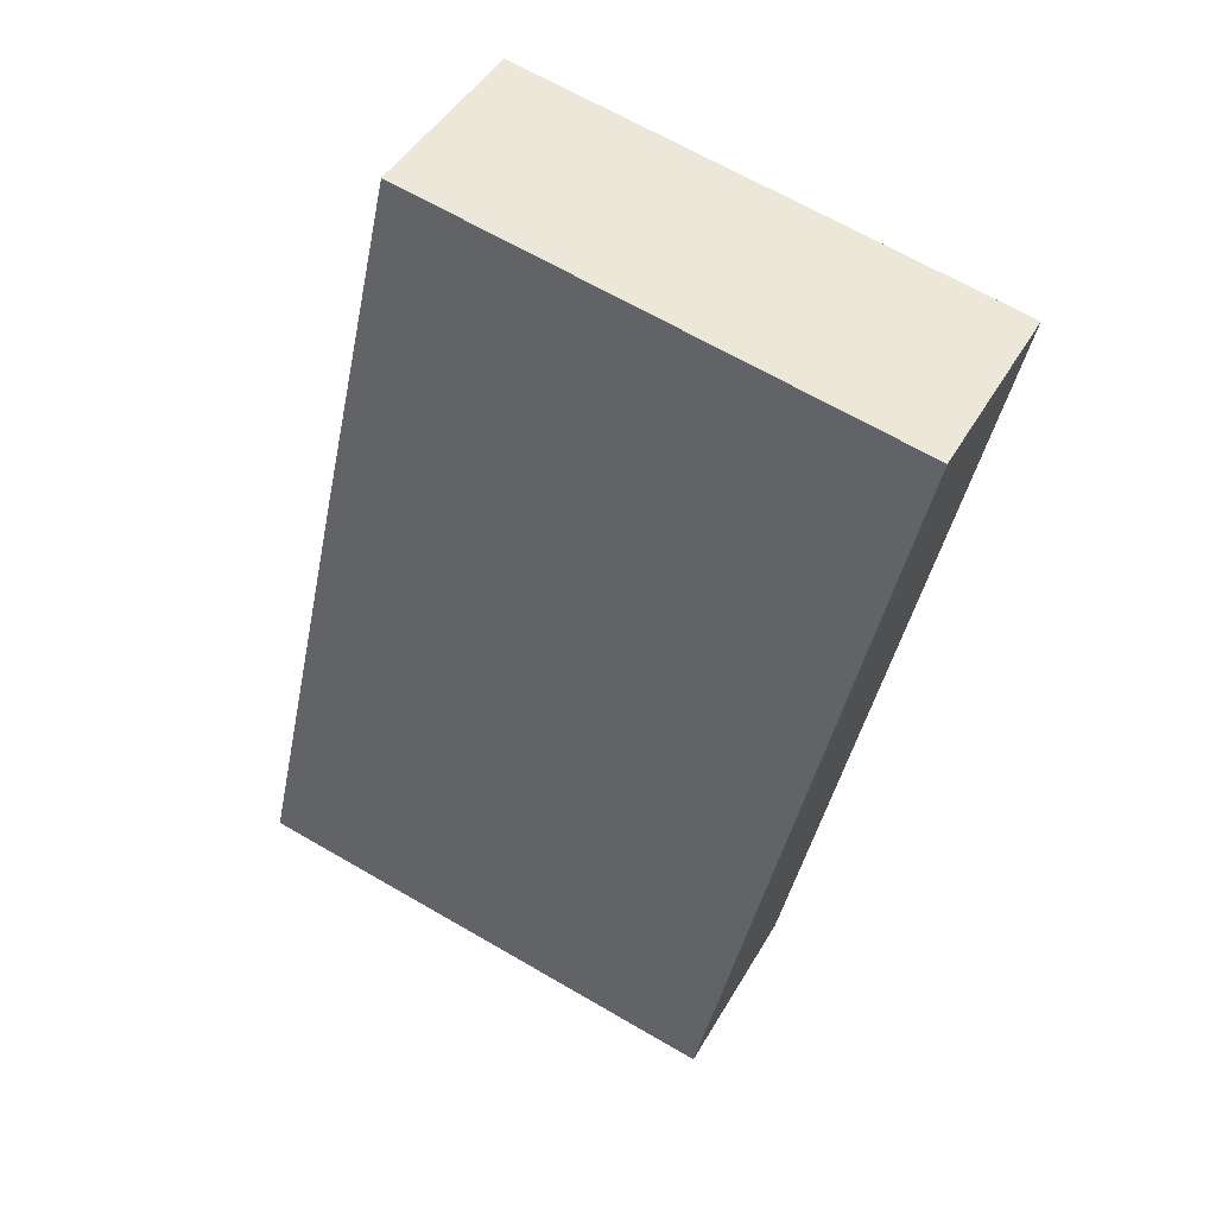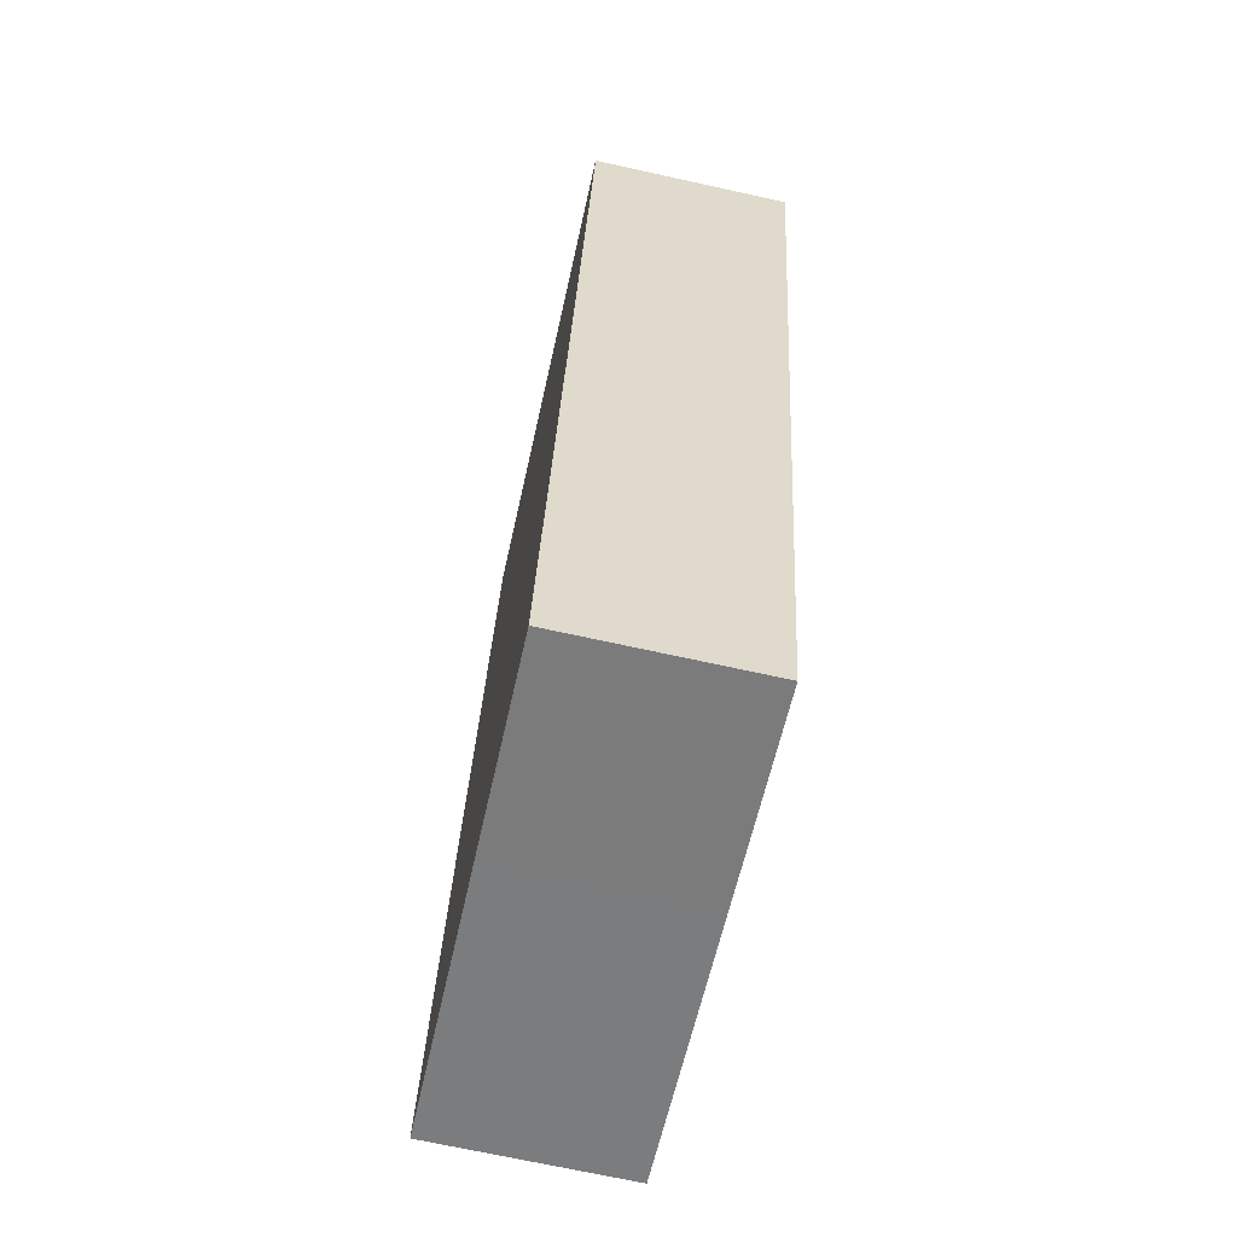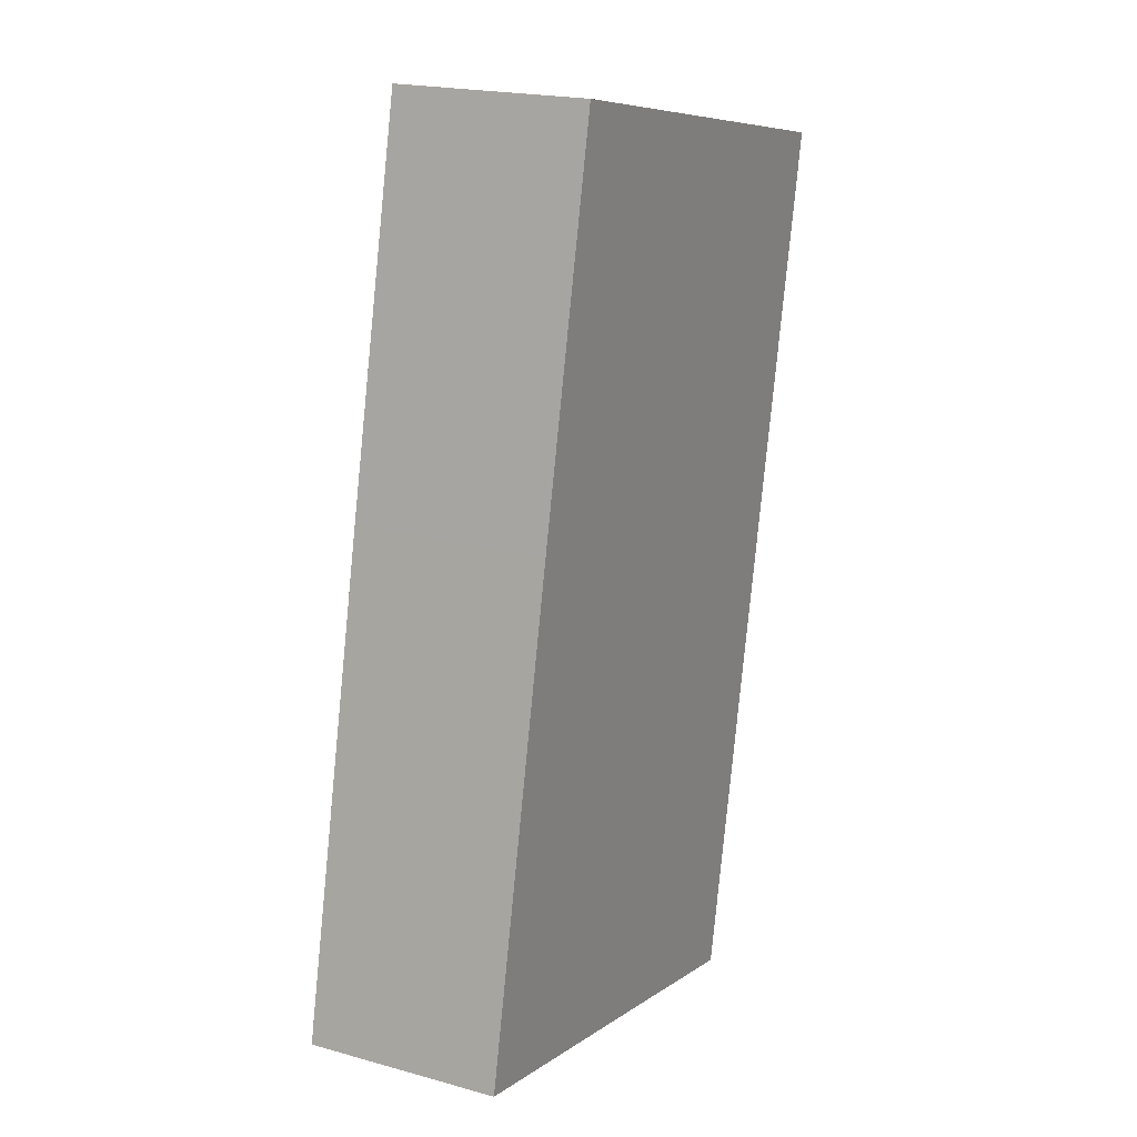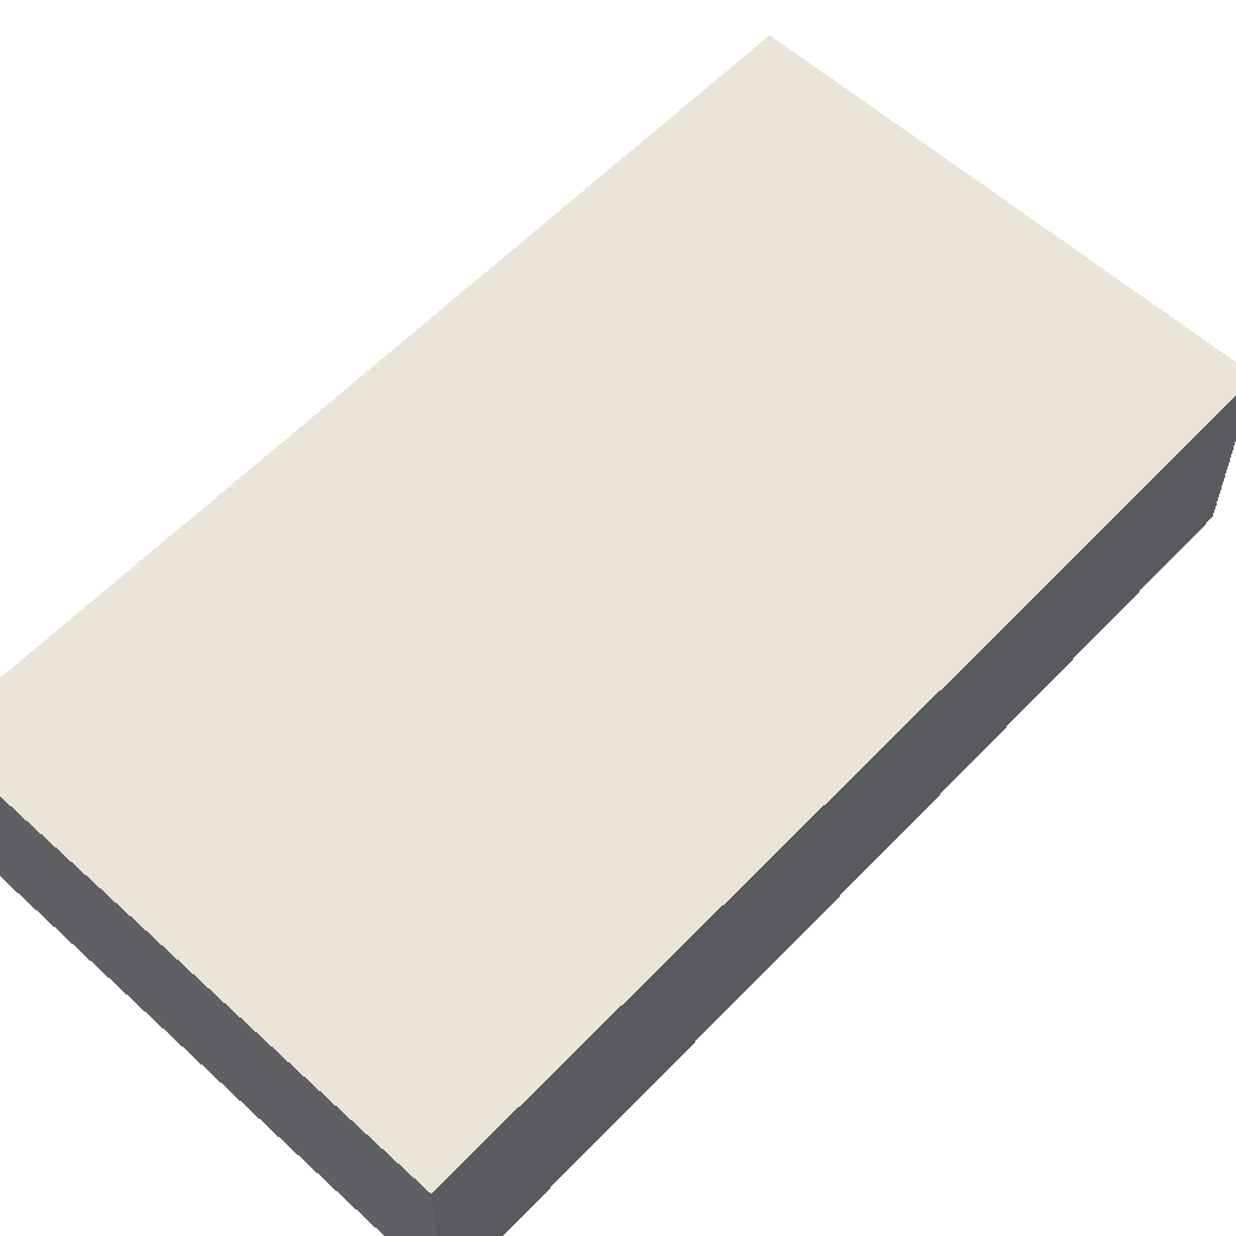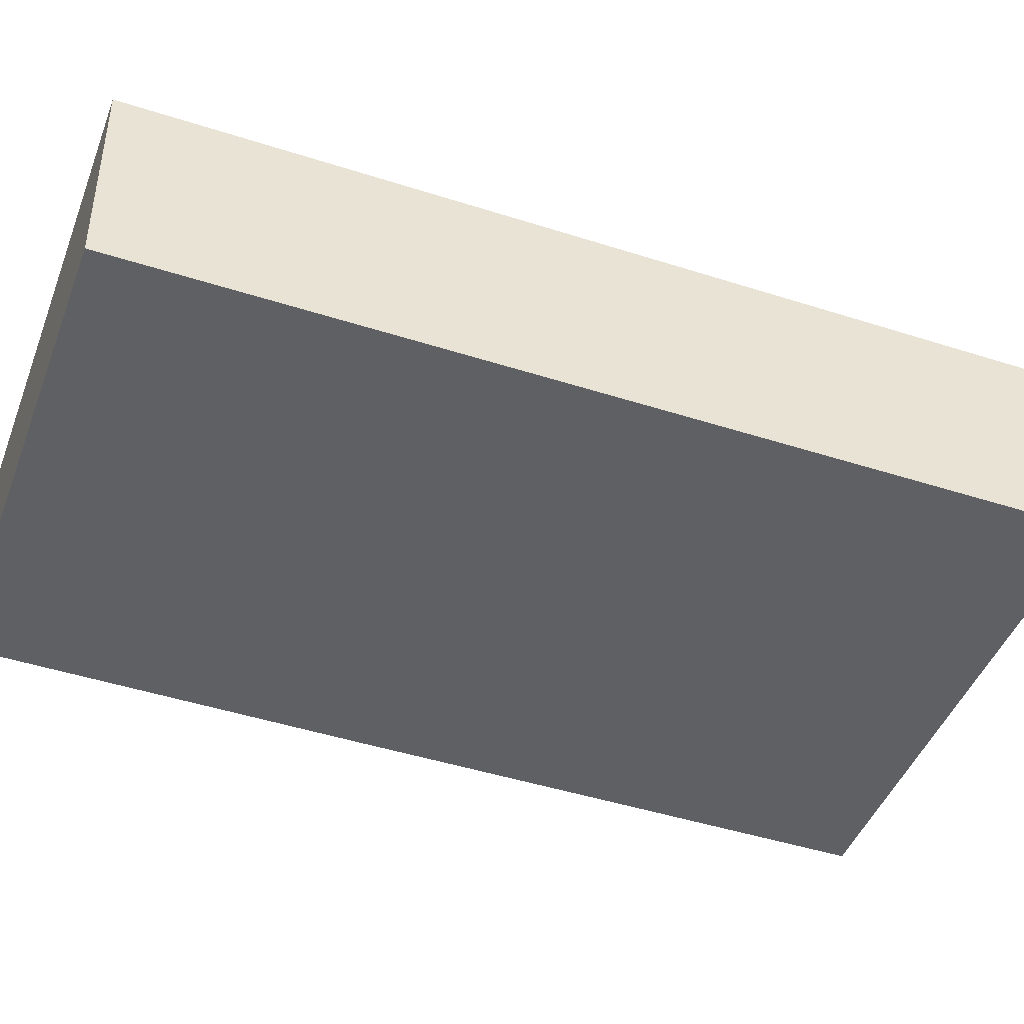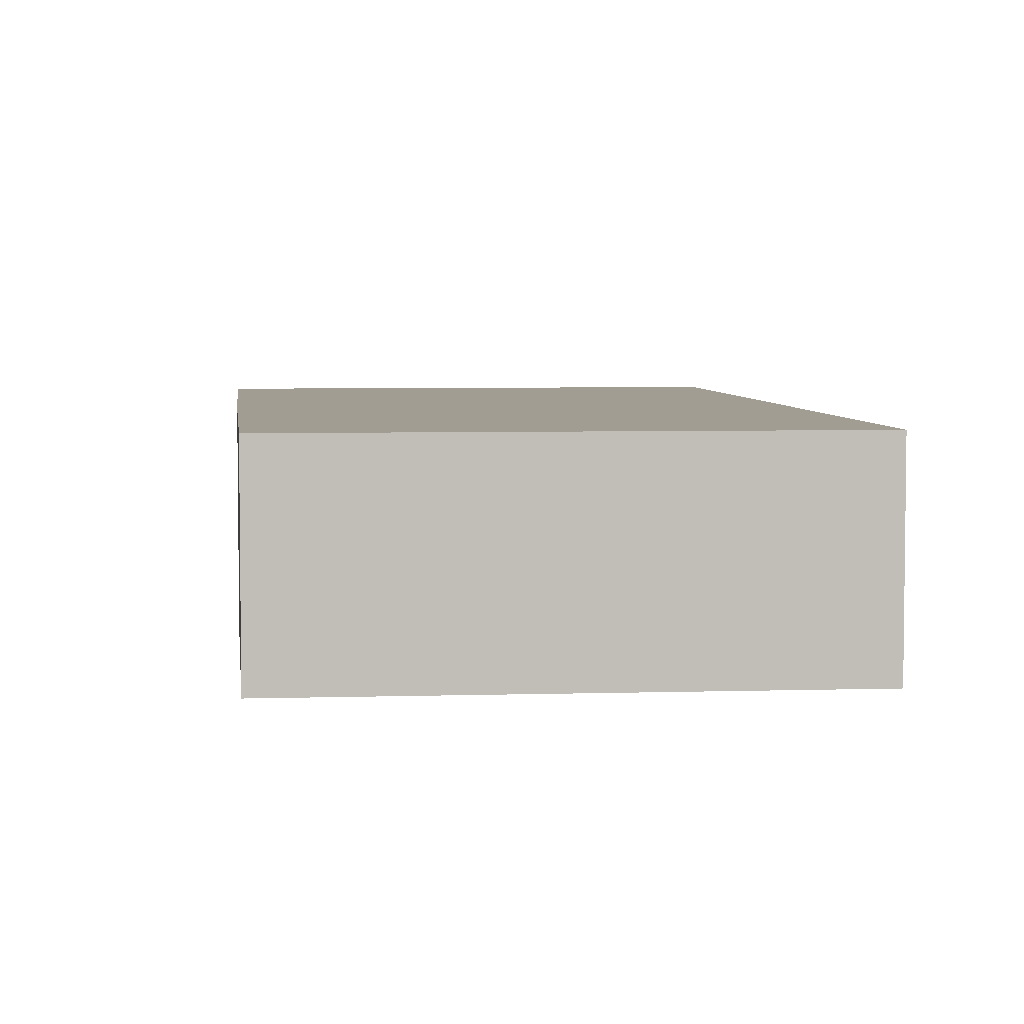
<metadata>
{"format":"obj","ext":"obj","renderer":"f3d","projection":"perspective","resolution":1024,"background":"white","views":[{"elev":44.2,"azim":27.8,"up":"+Z"},{"elev":-70.5,"azim":77.6,"up":"+Z"},{"elev":19.8,"azim":-62.8,"up":"+Z"},{"elev":58.7,"azim":-124.9,"up":"+Y"},{"elev":-44.8,"azim":81.6,"up":"+Y"},{"elev":4.9,"azim":6.0,"up":"+Y"}]}
</metadata>
<code>
v  12.69 3.851 15.29
v  2.048 3.851 9.544
v  3.711 3.851 17.12
v  13.3 3.851 15.17
v  9.593 3.851 -2.024
v  5.524 3.851 -1.16
v  0 3.851 2.358e-16
v  3.711 -1.049e-15 17.12
v  12.69 -9.365e-16 15.29
v  13.3 -9.29e-16 15.17
v  9.593 1.239e-16 -2.024
v  5.524 7.103e-17 -1.16
v  0 0 0
v  2.048 -5.844e-16 9.544
g defaultobject
f 1 2 3
f 2 1 4
f 2 4 5
f 2 5 6
f 2 6 7
f 8 1 3
f 1 8 9
f 1 9 4
f 4 9 10
f 10 5 4
f 5 10 11
f 11 6 5
f 6 11 12
f 6 12 7
f 7 12 13
f 2 8 3
f 8 2 14
f 14 2 7
f 14 7 13
f 9 11 10
f 11 9 8
f 11 8 14
f 11 14 12
f 12 14 13

</code>
